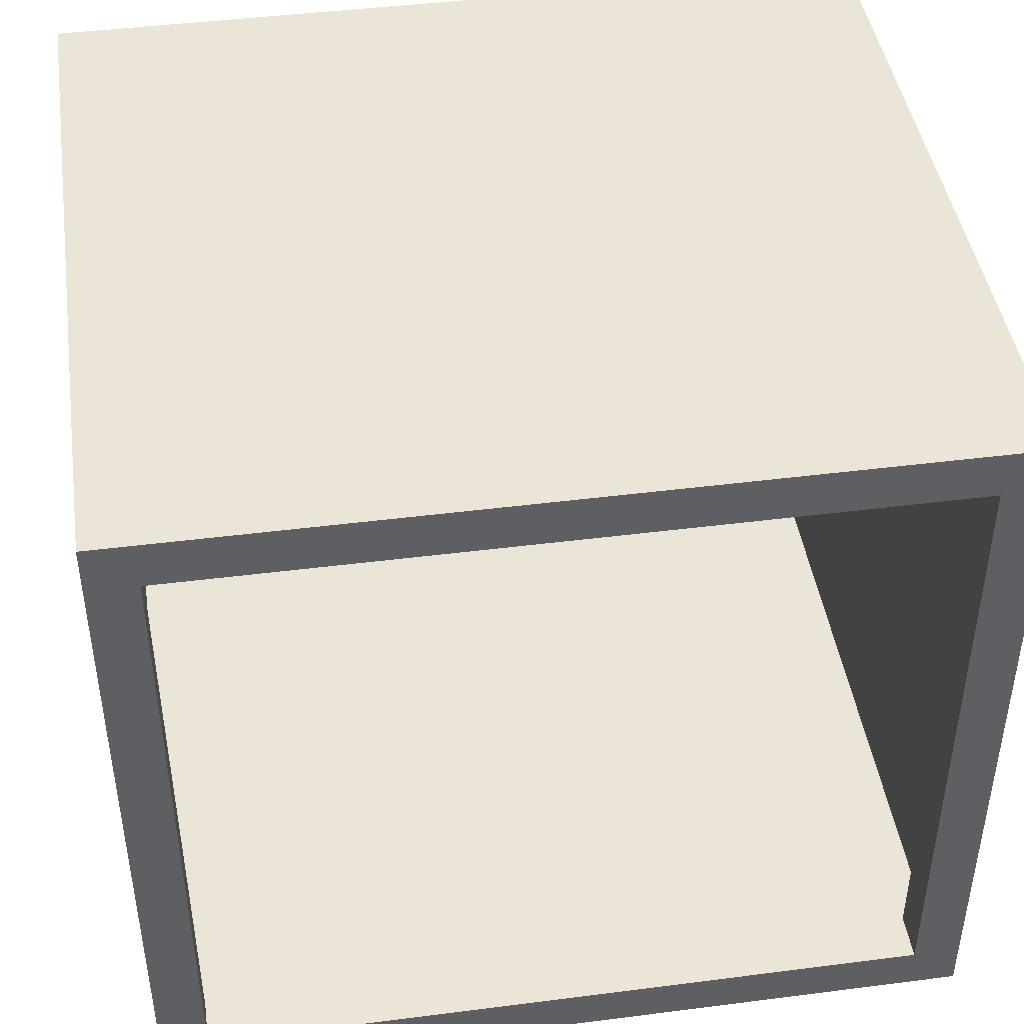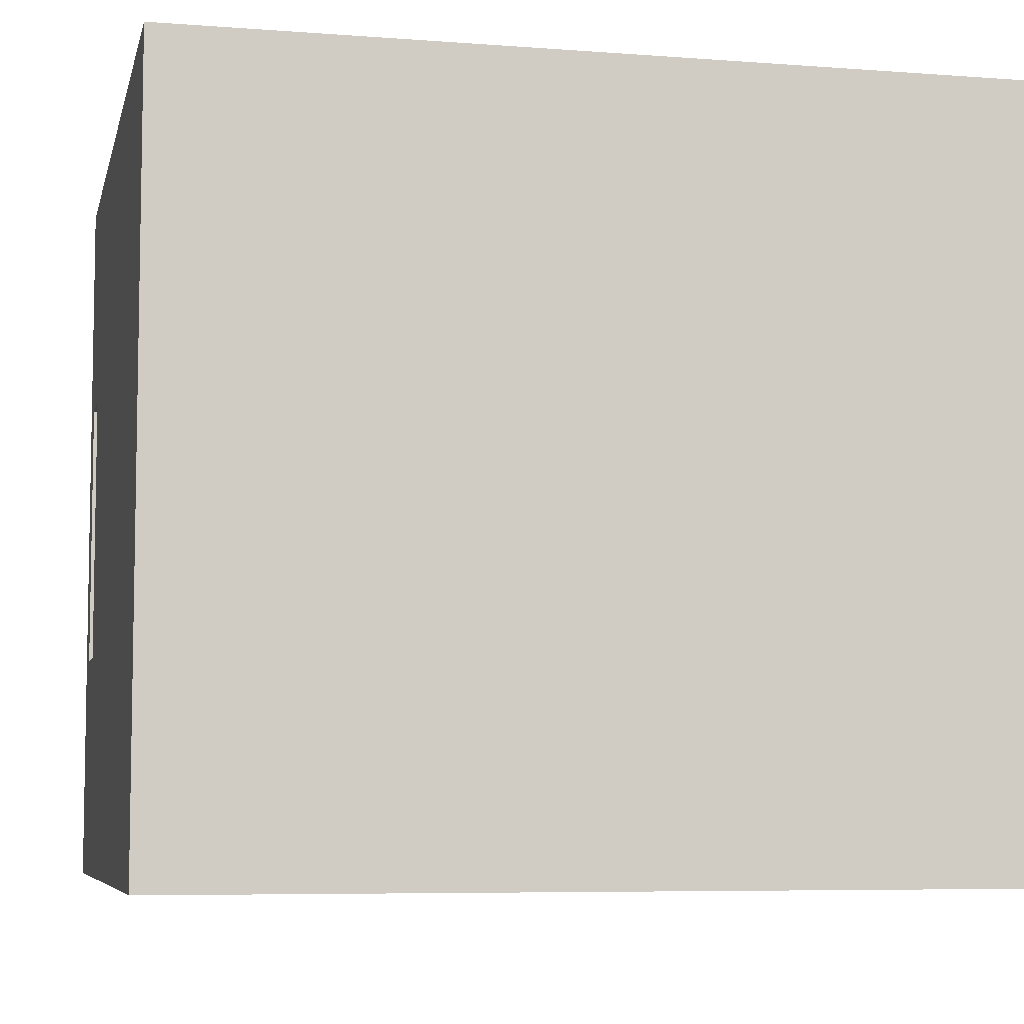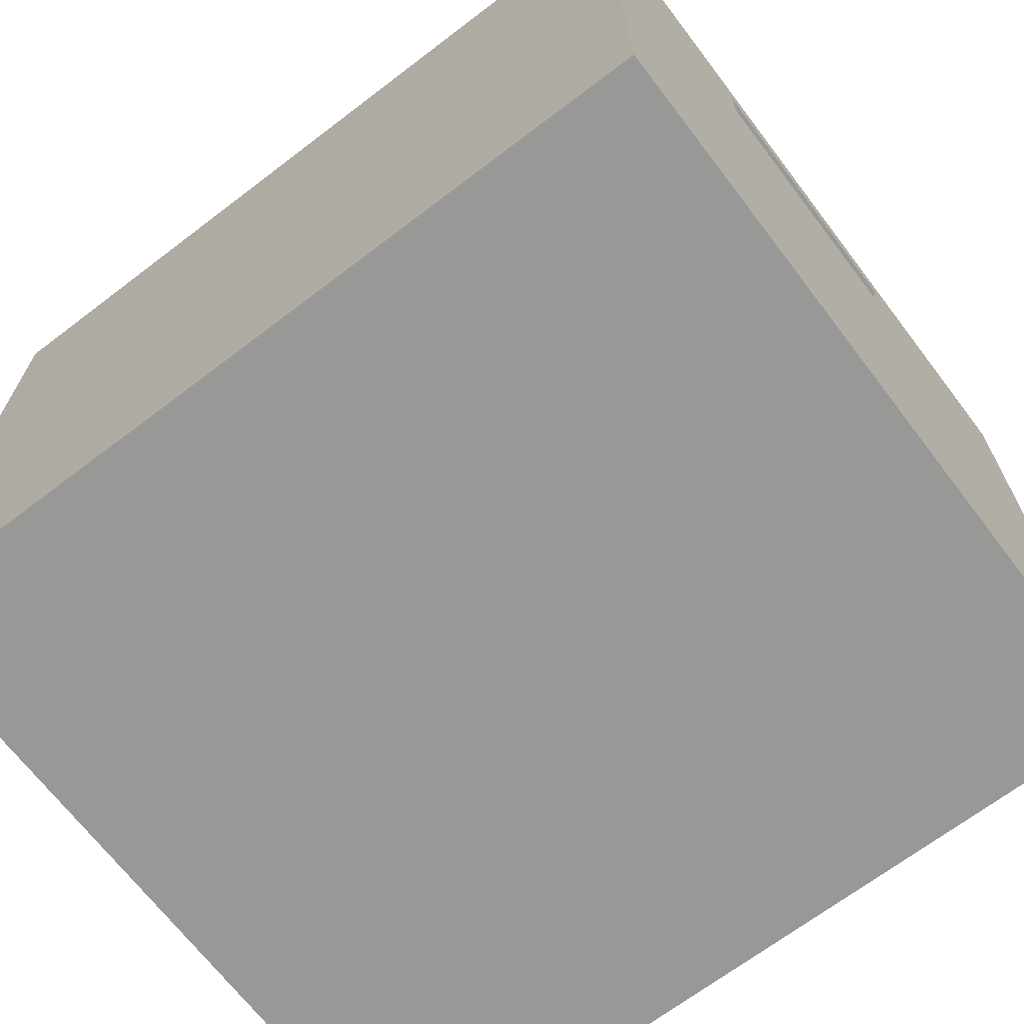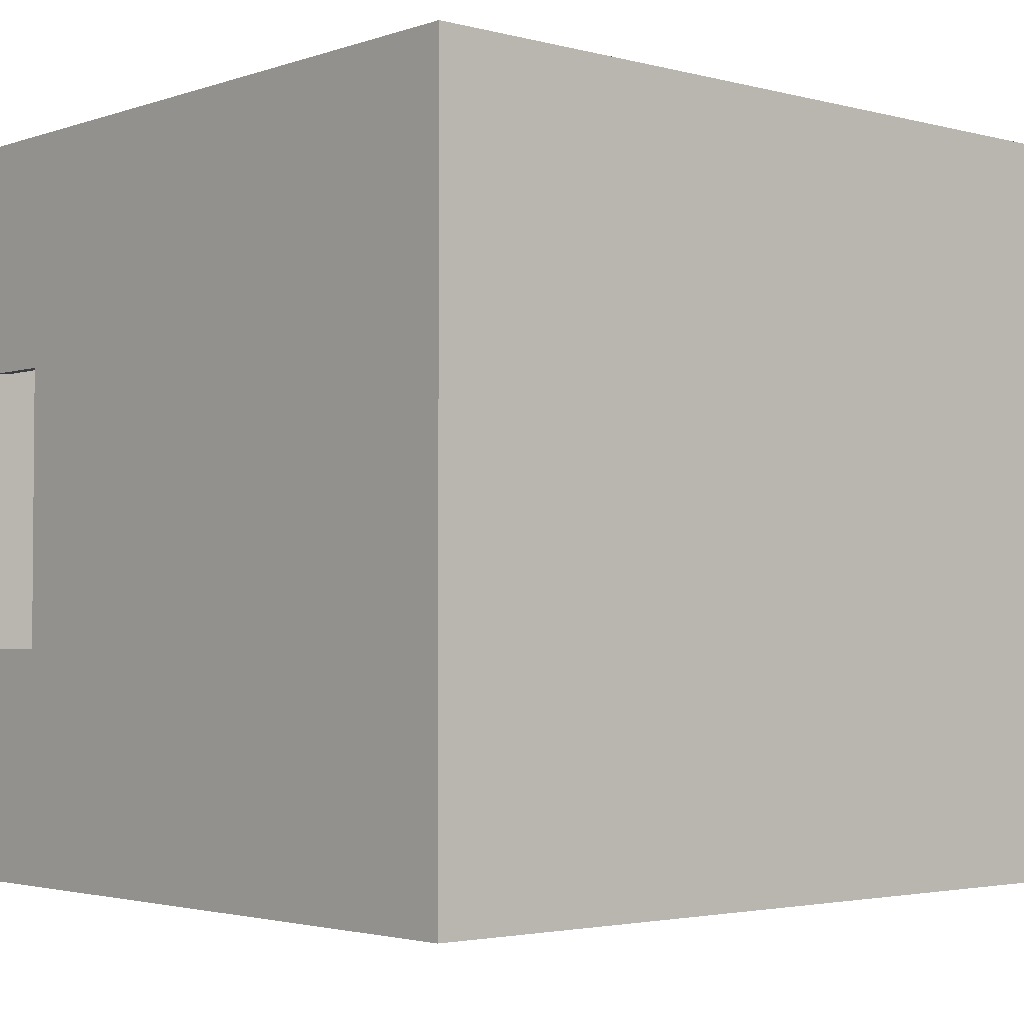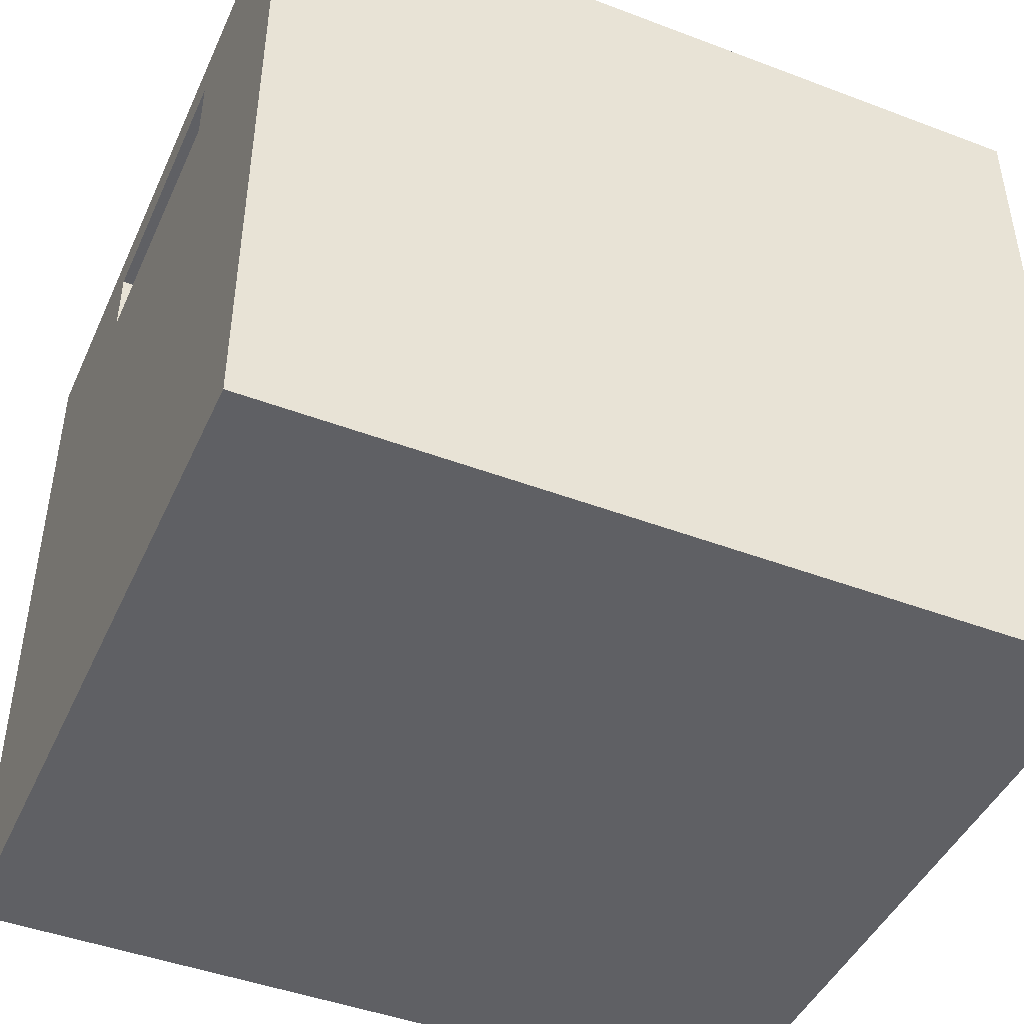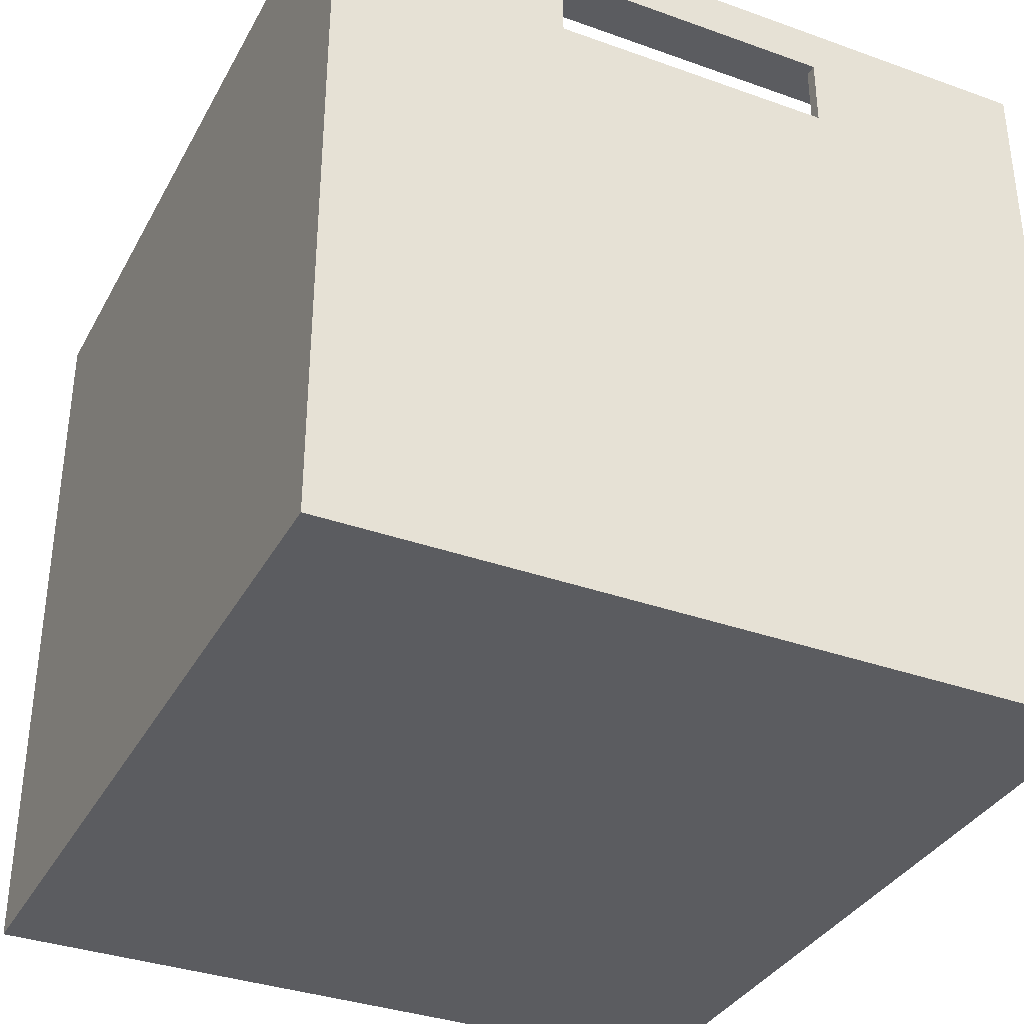
<metadata>
{"format":"obj","ext":"obj","renderer":"f3d","projection":"perspective","resolution":1024,"background":"white","views":[{"elev":44.2,"azim":171.5,"up":"+Z"},{"elev":-6.7,"azim":-12.5,"up":"+Z"},{"elev":-68.5,"azim":-142.7,"up":"+Y"},{"elev":-2.9,"azim":-41.4,"up":"+Z"},{"elev":-45.2,"azim":156.4,"up":"+Y"},{"elev":-35.2,"azim":64.6,"up":"+Y"}]}
</metadata>
<code>
v -0.3059 0.1416 -0.2797
v -0.2709 0.1416 -0.2447
v 0.3059 0.1416 -0.2797
v -0.3059 0.1416 0.2797
v 0.2709 0.1416 -0.2447
v -0.3059 -0.4178 -0.2797
v -0.3059 0.1066 -0.1049
v -0.2709 0.1416 0.2447
v 0.3059 0.1416 0.2797
v 0.2709 0.1066 -0.2447
v 0.3059 -0.4178 -0.2797
v -0.3059 0.05419 -0.1049
v -0.3059 0.1066 0.1049
v 0.2709 0.1416 0.2447
v -0.2709 0.1066 0.2447
v 0.3059 0.1066 0.1049
v -0.2709 0.1066 -0.2447
v 0.3059 -0.4178 0.2797
v -0.3059 0.05419 0.1049
v -0.2972 0.1066 -0.1049
v -0.2972 0.1066 0.1049
v 0.3059 0.05419 0.1049
v 0.3059 0.1066 -0.1049
v 0.2972 0.1066 -0.2709
v 0.2709 0.1066 0.2447
v 0.3059 0.05419 -0.1049
v -0.3059 -0.4178 0.2797
v -0.2972 0.05419 -0.1049
v -0.2972 0.05419 0.1049
v 0.2972 0.05419 0.1049
v 0.2972 0.1066 -0.1049
v -0.2972 0.1066 -0.2709
v -0.2972 0.1066 0.2709
v 0.2972 0.1066 0.2709
v 0.2972 0.1066 0.1049
v 0.2972 0.05419 -0.1049
v 0.2972 -0.4003 -0.2709
v -0.2972 -0.4003 0.2709
v -0.2972 -0.4003 -0.2709
v 0.2972 -0.4003 0.2709
g mesh1_mesh1-geometry
f 1 2 3
f 2 1 4
f 5 3 2
f 3 6 1
f 1 7 4
f 2 4 8
f 3 5 9
f 2 10 5
f 6 3 11
f 6 12 1
f 1 12 7
f 13 4 7
f 8 4 14
f 15 2 8
f 9 5 14
f 9 16 3
f 10 2 17
f 10 14 5
f 3 18 11
f 18 6 11
f 12 6 19
f 12 20 7
f 19 4 13
f 13 7 21
f 9 14 4
f 14 15 8
f 2 15 17
f 9 22 16
f 23 3 16
f 24 10 17
f 14 10 25
f 18 3 26
f 6 18 27
f 6 4 19
f 19 28 12
f 20 12 28
f 20 15 7
f 13 29 19
f 7 15 21
f 29 13 21
f 4 18 9
f 15 14 25
f 20 17 15
f 18 22 9
f 30 16 22
f 26 3 23
f 16 31 23
f 10 24 31
f 17 32 24
f 10 31 25
f 22 18 26
f 18 4 27
f 4 6 27
f 28 19 29
f 28 32 20
f 21 15 33
f 33 29 21
f 25 34 15
f 32 17 20
f 16 30 35
f 26 30 22
f 31 26 23
f 35 31 16
f 24 36 31
f 32 37 24
f 25 31 35
f 29 38 28
f 38 32 28
f 33 15 34
f 38 29 33
f 25 35 34
f 30 34 35
f 30 26 36
f 26 31 36
f 37 36 24
f 37 32 39
f 32 38 39
f 34 38 33
f 37 34 30
f 36 37 30
f 38 37 39
f 38 34 40
f 34 37 40
f 37 38 40
g mesh1_mesh1-geometry
f 3 2 1
f 4 1 2
f 2 3 5
f 1 6 3
f 4 7 1
f 8 4 2
f 9 5 3
f 5 10 2
f 11 3 6
f 1 12 6
f 7 12 1
f 7 4 13
f 14 4 8
f 8 2 15
f 14 5 9
f 3 16 9
f 17 2 10
f 5 14 10
f 11 18 3
f 11 6 18
f 19 6 12
f 7 20 12
f 13 4 19
f 21 7 13
f 4 14 9
f 8 15 14
f 17 15 2
f 16 22 9
f 16 3 23
f 17 10 24
f 25 10 14
f 26 3 18
f 27 18 6
f 19 4 6
f 12 28 19
f 28 12 20
f 7 15 20
f 19 29 13
f 21 15 7
f 21 13 29
f 9 18 4
f 25 14 15
f 15 17 20
f 9 22 18
f 22 16 30
f 23 3 26
f 23 31 16
f 31 24 10
f 24 32 17
f 25 31 10
f 26 18 22
f 27 4 18
f 27 6 4
f 29 19 28
f 20 32 28
f 33 15 21
f 21 29 33
f 15 34 25
f 20 17 32
f 35 30 16
f 22 30 26
f 23 26 31
f 16 31 35
f 31 36 24
f 24 37 32
f 35 31 25
f 28 38 29
f 28 32 38
f 34 15 33
f 33 29 38
f 34 35 25
f 35 34 30
f 36 26 30
f 36 31 26
f 24 36 37
f 39 32 37
f 39 38 32
f 33 38 34
f 30 34 37
f 30 37 36
f 39 37 38
f 40 34 38
f 40 37 34
f 40 38 37

</code>
